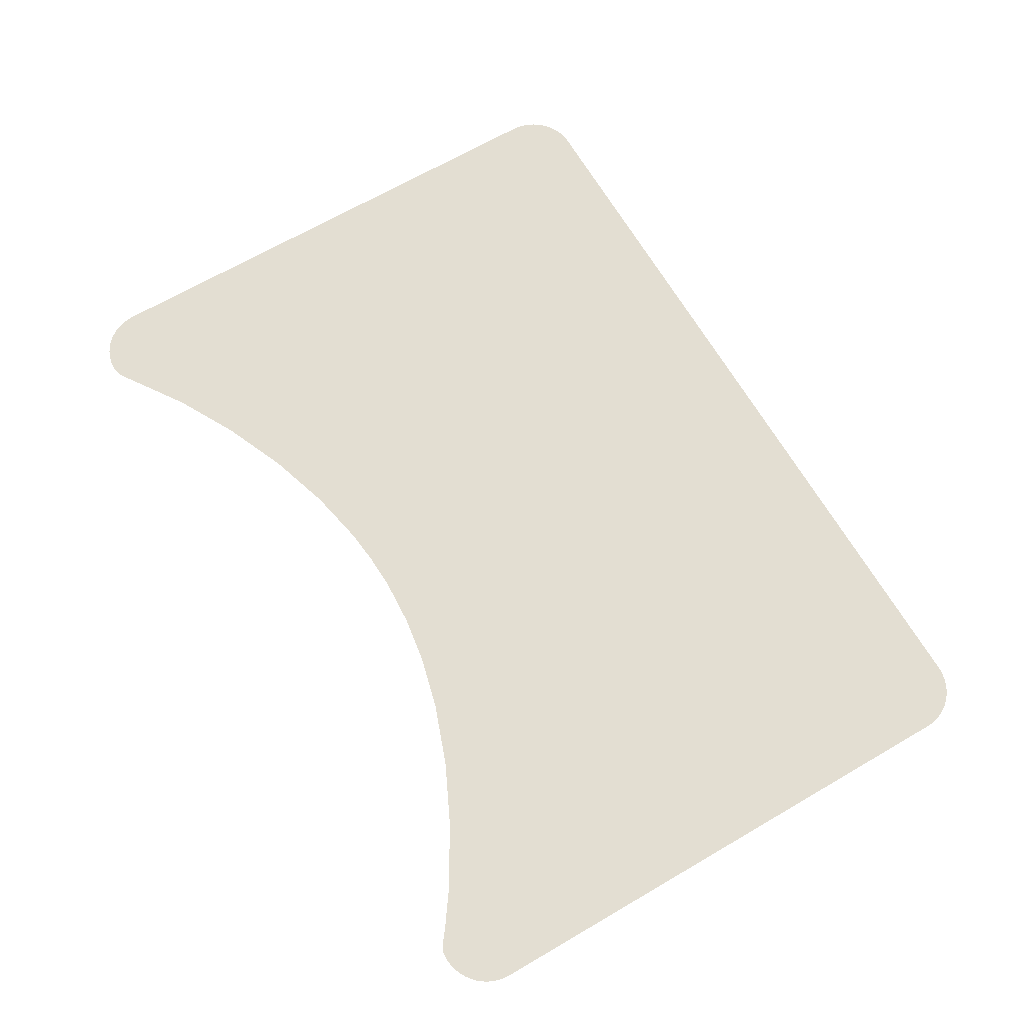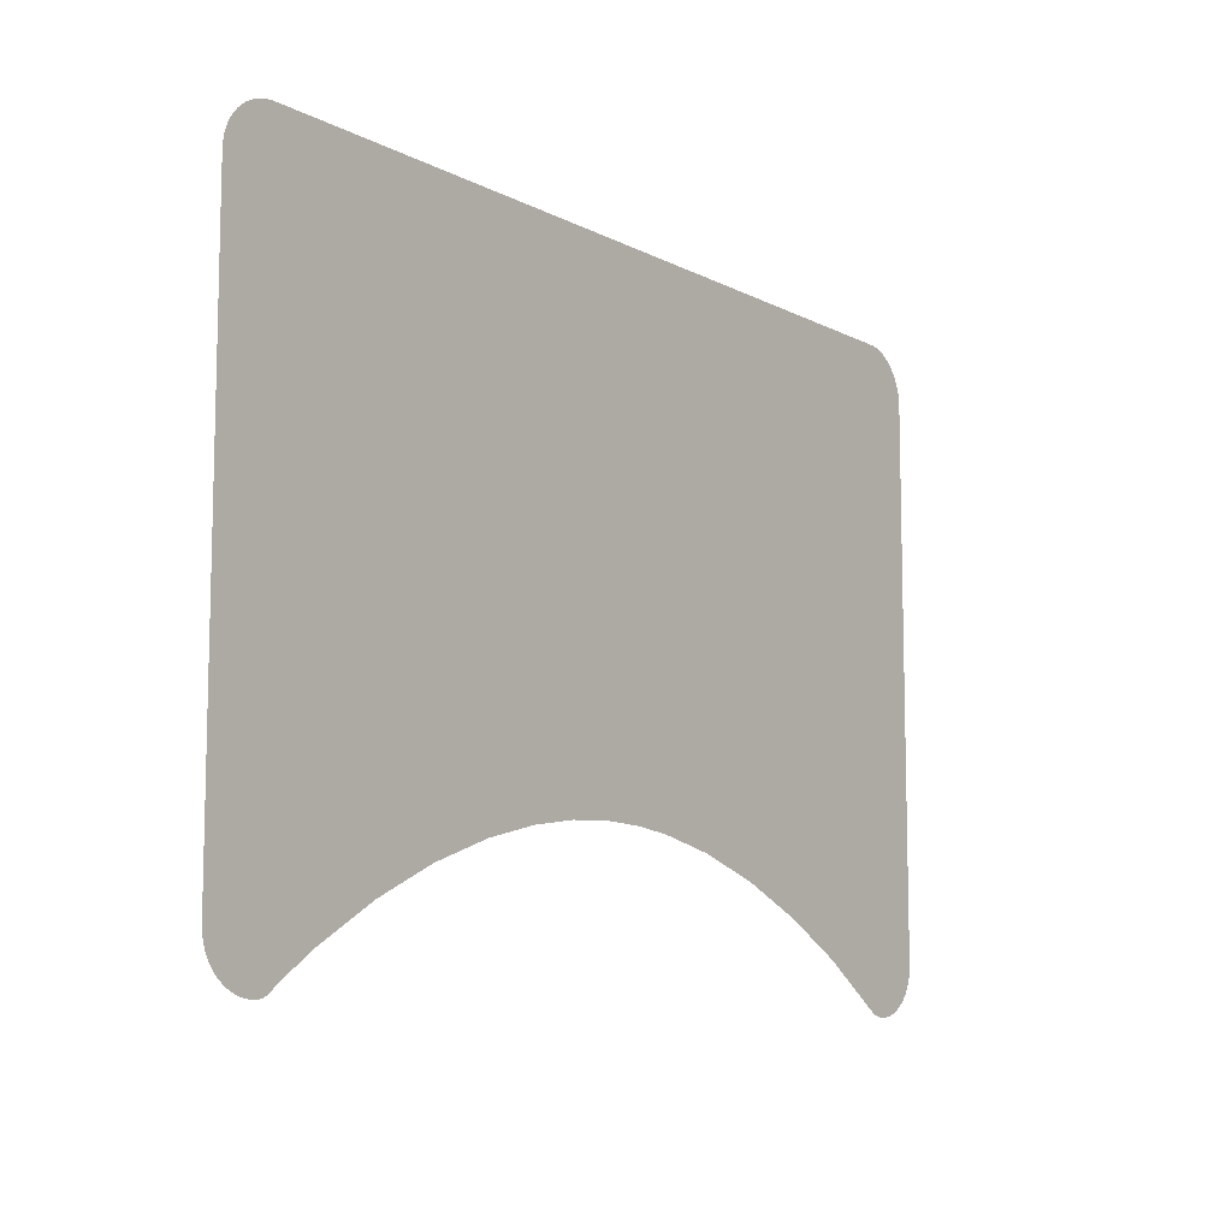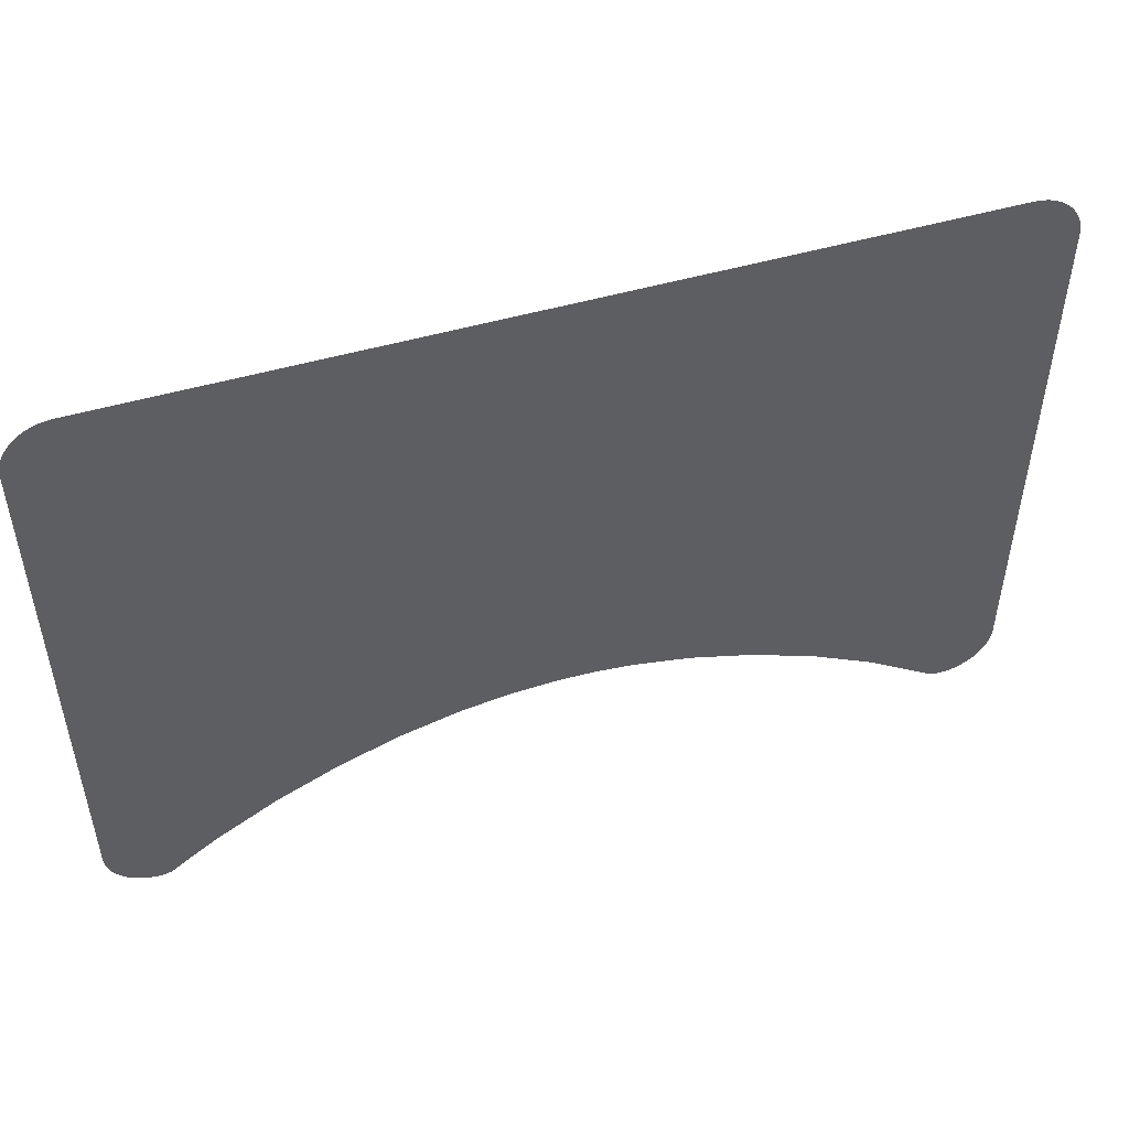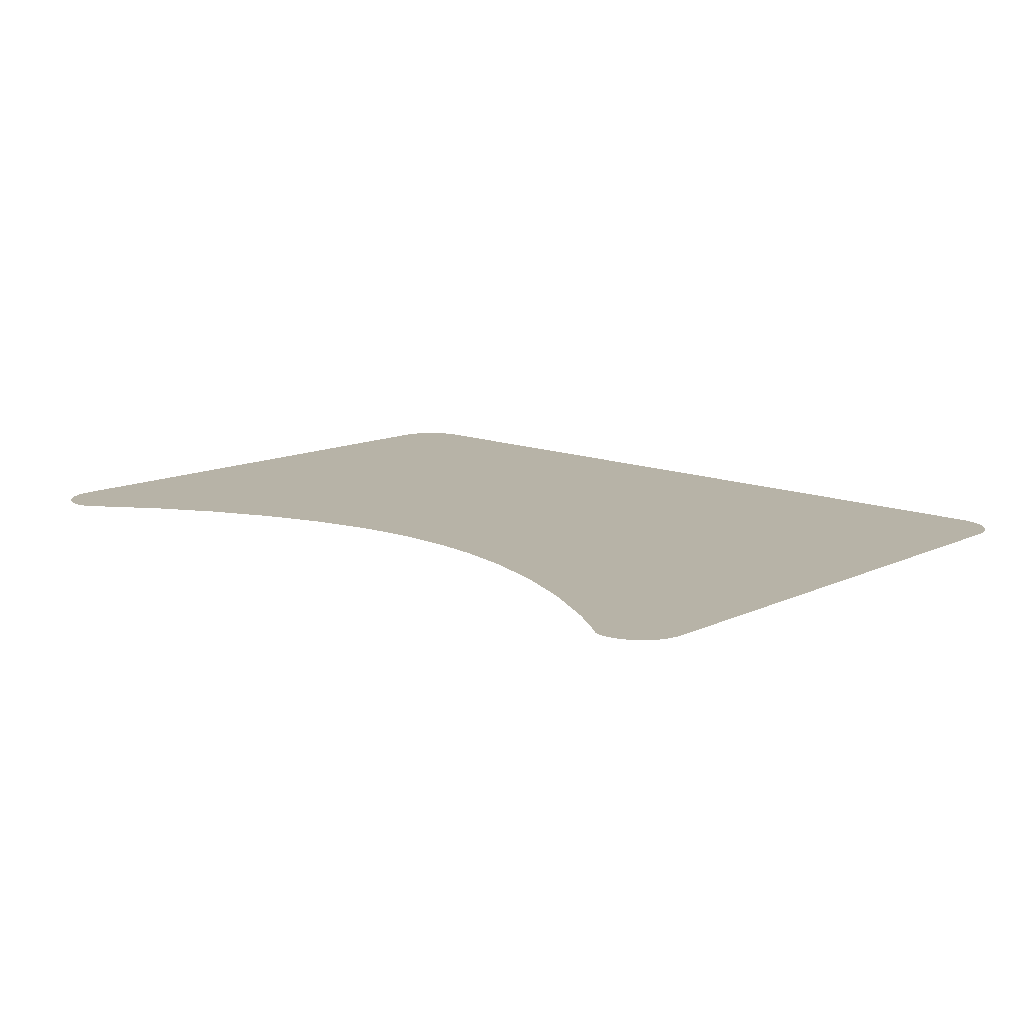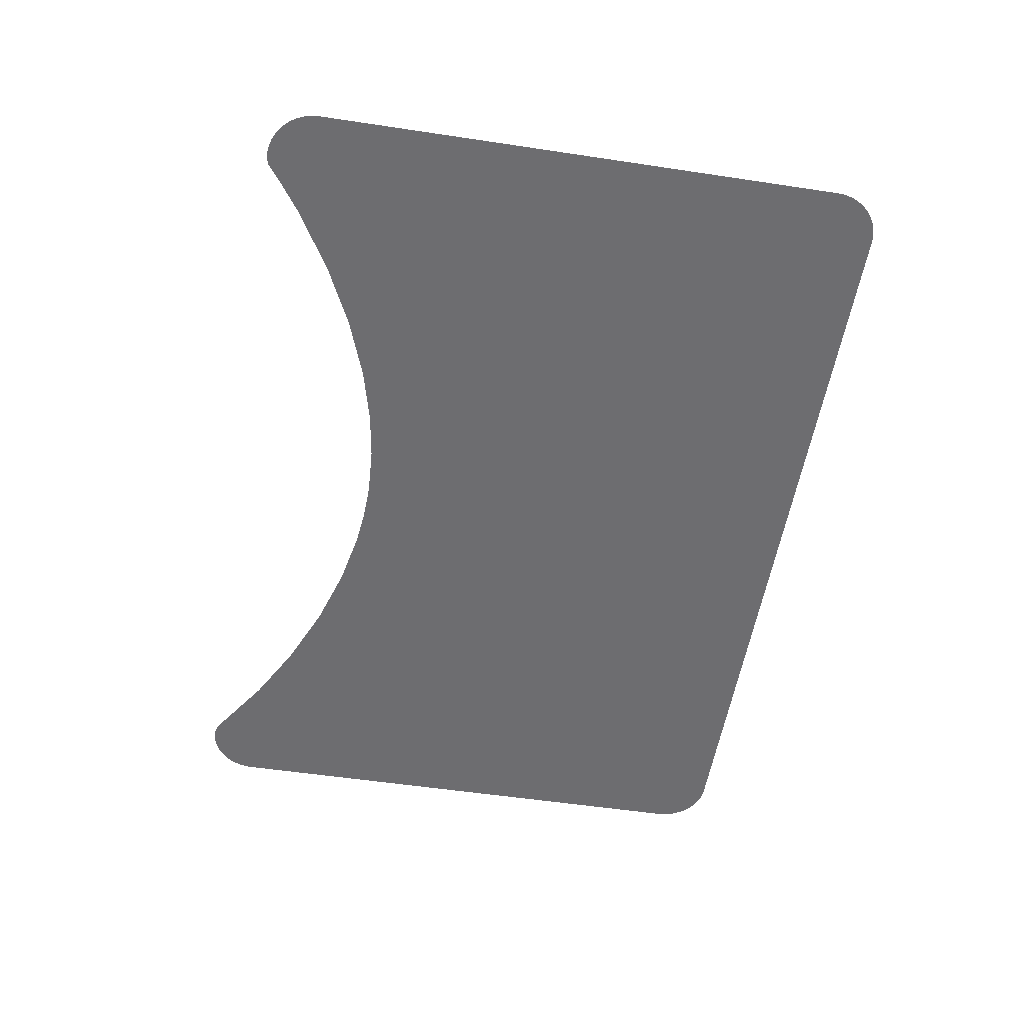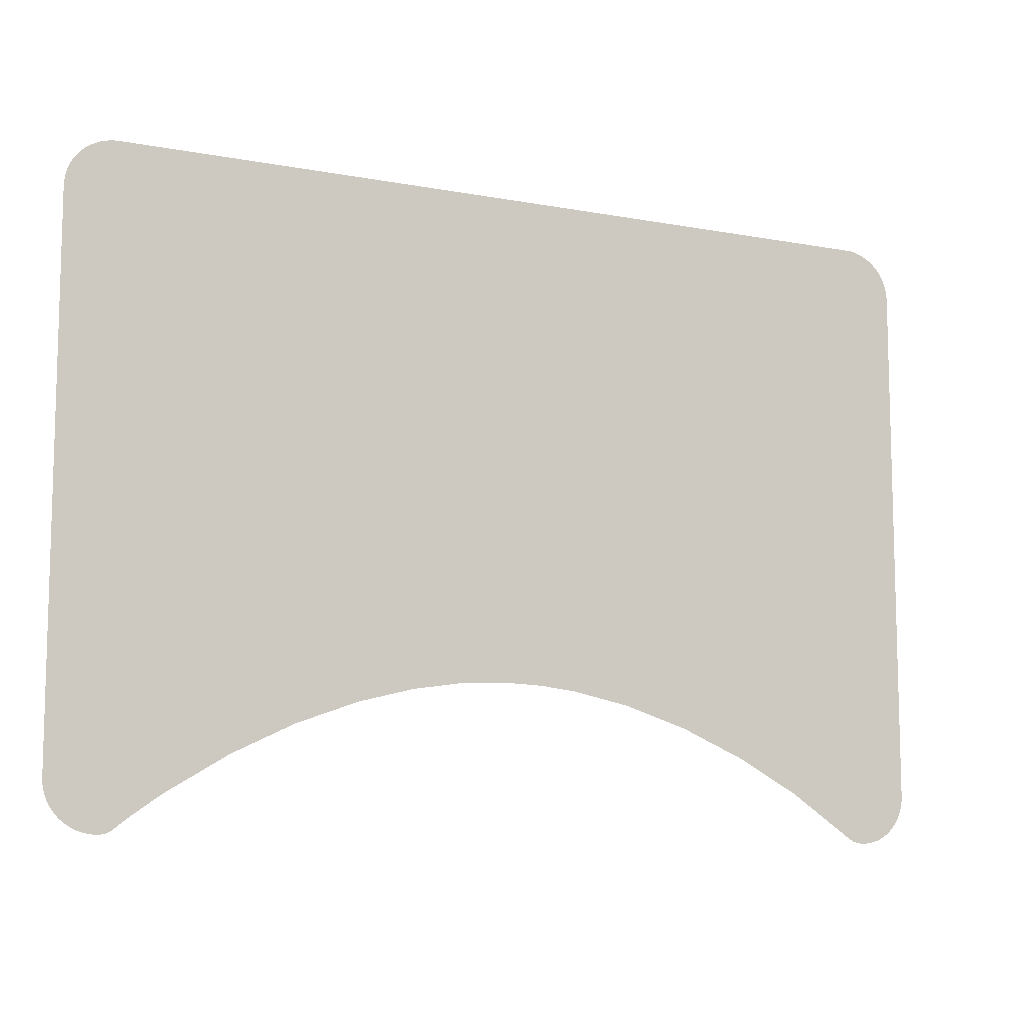
<metadata>
{"format":"obj","ext":"obj","renderer":"f3d","projection":"perspective","resolution":1024,"background":"white","views":[{"elev":67.4,"azim":-120.3,"up":"+Y"},{"elev":-9.7,"azim":-52.9,"up":"+Z"},{"elev":50.1,"azim":-17.6,"up":"+Z"},{"elev":12.6,"azim":-137.3,"up":"+Y"},{"elev":-54.1,"azim":-99.1,"up":"+Y"},{"elev":-9.8,"azim":-25.9,"up":"+Z"}]}
</metadata>
<code>
o ApronDecalMitte
v 548.9 121 2122
v 463.4 121 2003
v 480.3 121 1998
v 313.5 121 2128
v 312.9 121 2126
v 312.5 121 2125
v 312 121 2122
v 312 121 1982
v 356.4 121 1988
v 328.4 121 1970
v 323.9 121 1969
v 325.5 121 1969
v 497.8 121 1991
v 548.8 121 2123
v 537 121 2135
v 535.7 121 2135
v 548.7 121 2124
v 546.3 121 2129
v 545.6 121 2130
v 544.7 121 2131
v 548.5 121 2125
v 547 121 2128
v 548.1 121 2126
v 547.6 121 2127
v 543.8 121 2132
v 542.8 121 2133
v 541.8 121 2133
v 538.3 121 2134
v 540.7 121 2134
v 539.5 121 2134
v 325.2 121 2135
v 428.9 121 2008
v 438.6 121 2008
v 448.2 121 2006
v 323.9 121 2135
v 388.8 121 2002
v 403.5 121 2005
v 415.9 121 2007
v 323 121 2134
v 317.4 121 2132
v 316.4 121 2131
v 315.6 121 2130
v 321.8 121 2134
v 318.4 121 2133
v 320.6 121 2134
v 319.5 121 2133
v 312 121 2123
v 314.8 121 2130
v 314.1 121 2129
v 312.2 121 2124
v 372.7 121 1996
v 312 121 1981
v 332.2 121 1973
v 340.3 121 1978
v 327.5 121 1969
v 327.9 121 1970
v 312.2 121 1980
v 312.4 121 1978
v 312.8 121 1977
v 531.5 121 1970
v 547.9 121 1977
v 548.3 121 1978
v 313.3 121 1976
v 313.9 121 1975
v 314.5 121 1974
v 548.6 121 1979
v 315.3 121 1973
v 316.1 121 1972
v 547.4 121 1976
v 317.1 121 1972
v 318 121 1971
v 514 121 1982
v 548.9 121 1982
v 531.8 121 1970
v 532.1 121 1970
v 532.7 121 1969
v 533.3 121 1969
v 534.2 121 1969
v 535.1 121 1969
v 535.7 121 1969
v 537 121 1969
v 537.8 121 1969
v 539.1 121 1969
v 540.3 121 1970
v 541.4 121 1970
v 542.5 121 1971
v 543.5 121 1971
v 544.4 121 1972
v 545.3 121 1973
v 546.1 121 1974
v 546.8 121 1975
v 319.1 121 1970
v 320.2 121 1970
v 321.4 121 1969
v 322.6 121 1969
v 325.2 121 1969
v 548.8 121 1981
v 326.3 121 1969
v 326.9 121 1969
v 328.2 121 1970
f 6 5 4
f 50 6 4
f 50 4 49
f 47 50 49
f 49 48 47
f 48 42 47
f 47 42 35
f 42 41 35
f 41 40 35
f 47 35 7
f 40 39 35
f 40 44 39
f 44 43 39
f 44 46 43
f 46 45 43
f 35 31 7
f 36 7 31
f 36 51 7
f 37 36 31
f 51 9 7
f 38 37 31
f 9 8 7
f 32 38 31
f 9 54 8
f 32 31 16
f 54 53 8
f 33 32 16
f 34 33 16
f 53 52 8
f 34 16 2
f 53 57 52
f 16 1 2
f 53 58 57
f 3 2 1
f 53 59 58
f 13 3 1
f 53 63 59
f 16 15 1
f 53 64 63
f 73 13 1
f 73 72 13
f 53 65 64
f 60 72 73
f 53 67 65
f 97 60 73
f 53 68 67
f 97 66 60
f 53 70 68
f 66 62 60
f 53 71 70
f 53 92 71
f 53 93 92
f 94 93 53
f 62 61 60
f 10 94 53
f 61 69 60
f 95 94 10
f 69 91 60
f 11 95 10
f 91 90 60
f 12 96 11
f 12 11 10
f 90 89 60
f 98 12 10
f 99 98 10
f 55 99 10
f 56 55 10
f 100 56 10
f 89 88 60
f 88 87 60
f 87 86 60
f 86 85 60
f 85 84 60
f 84 83 60
f 83 82 60
f 82 81 60
f 81 80 60
f 80 79 60
f 79 78 60
f 78 77 60
f 77 76 60
f 76 75 60
f 75 74 60
f 15 14 1
f 15 20 14
f 20 19 14
f 25 20 15
f 19 18 14
f 26 25 15
f 18 17 14
f 15 28 26
f 18 22 17
f 28 27 26
f 22 21 17
f 28 30 27
f 30 29 27
f 22 24 21
f 24 23 21

</code>
